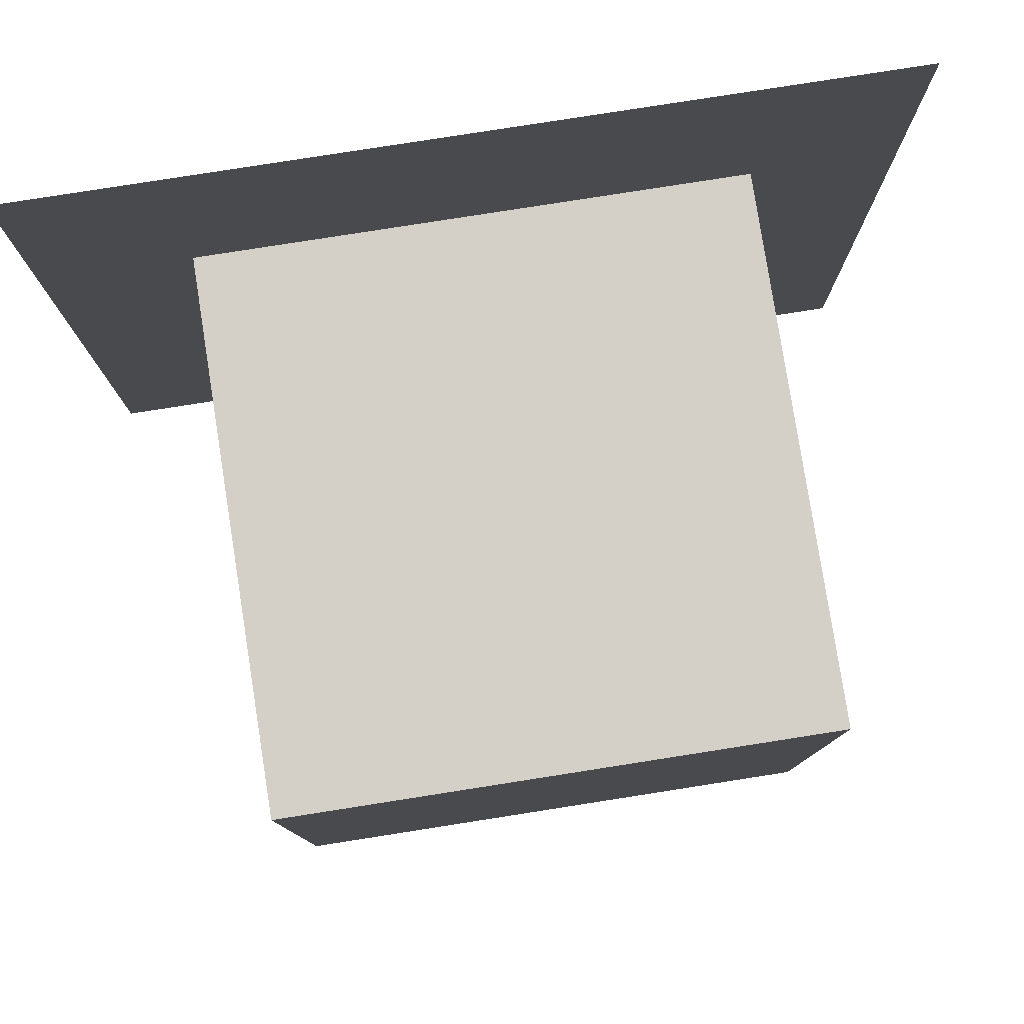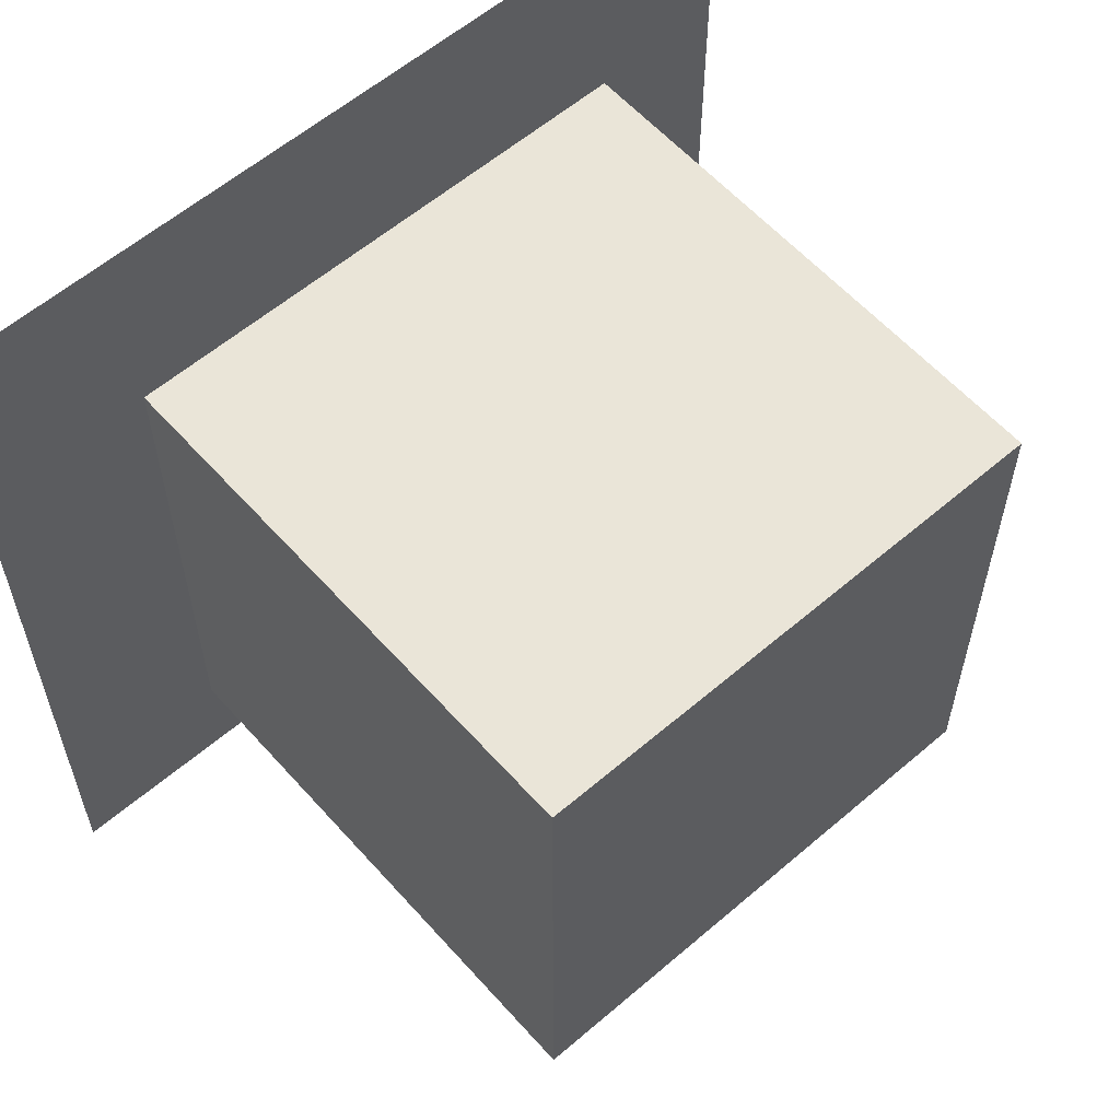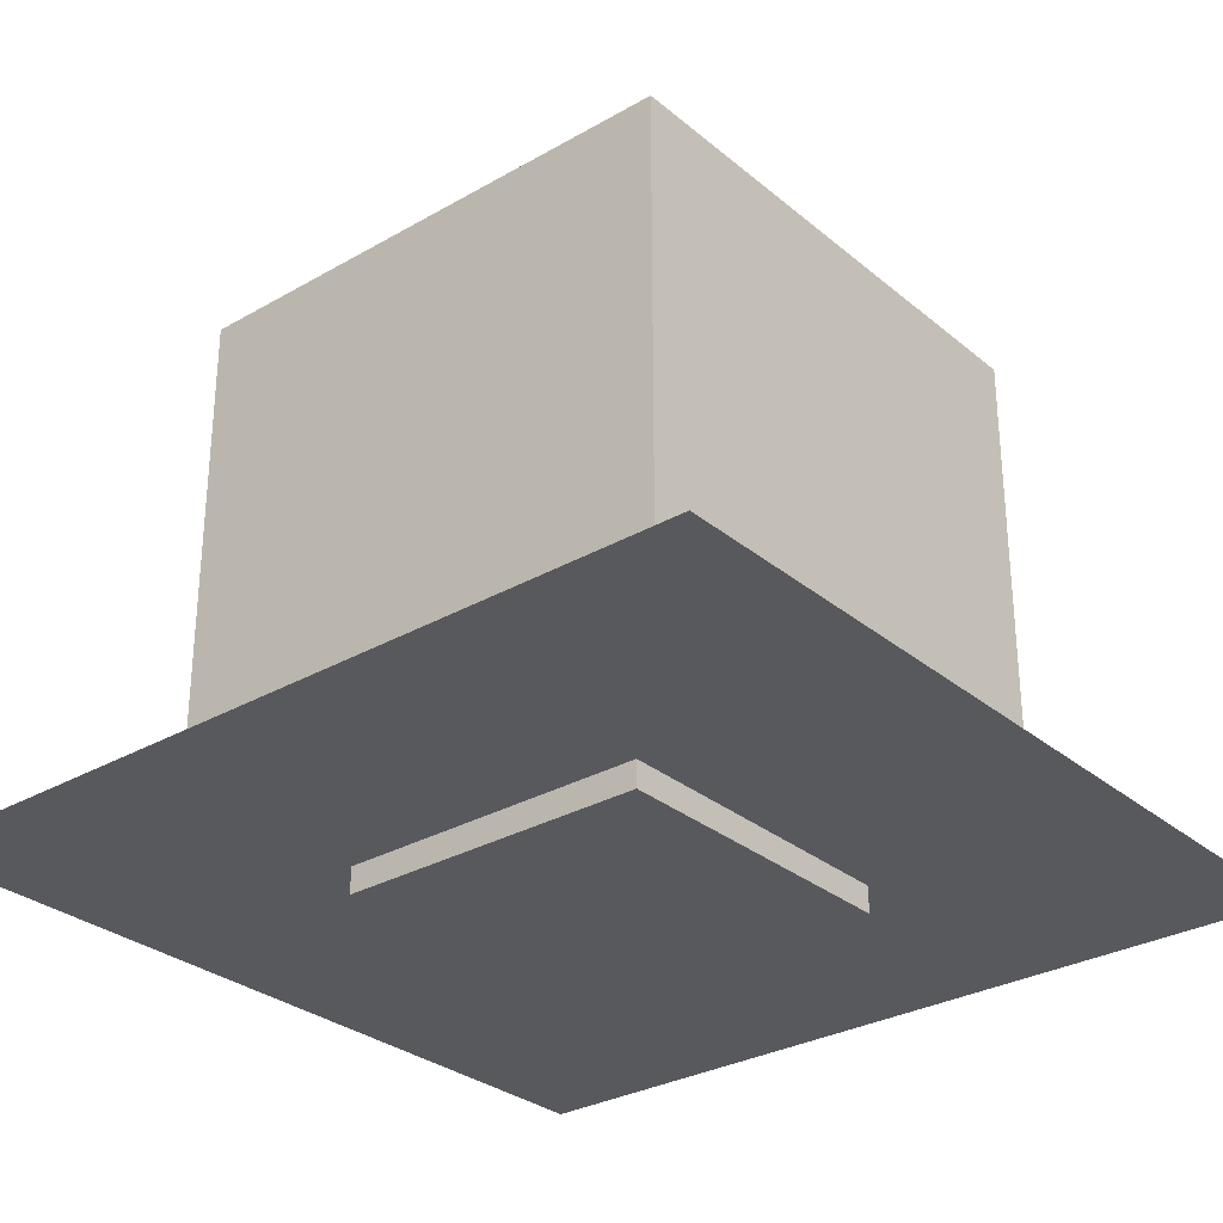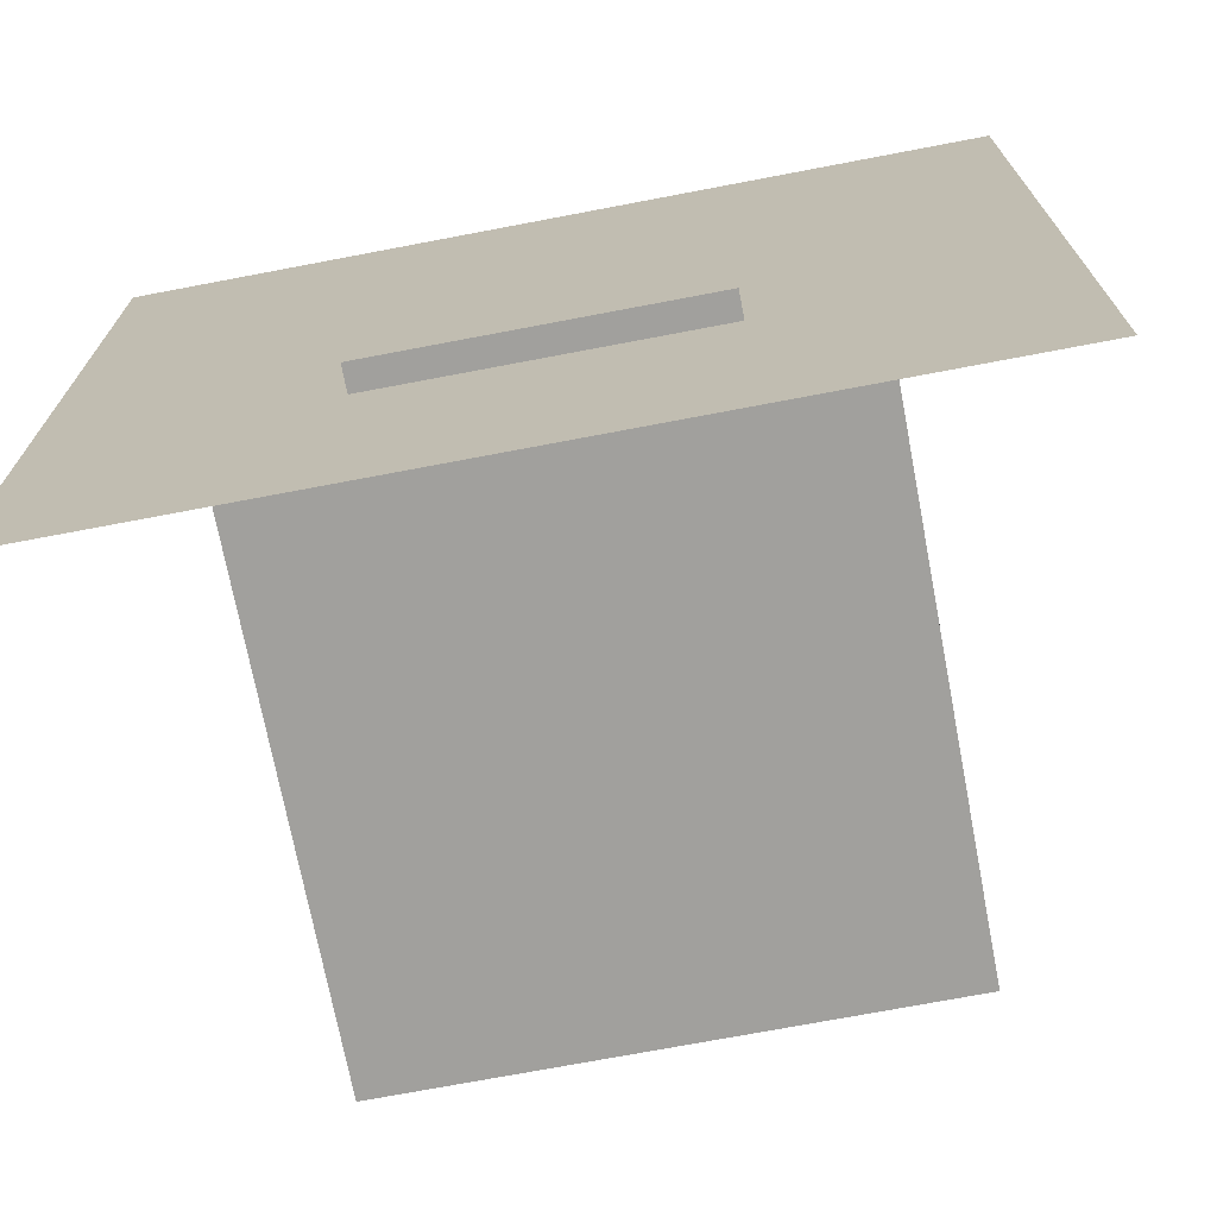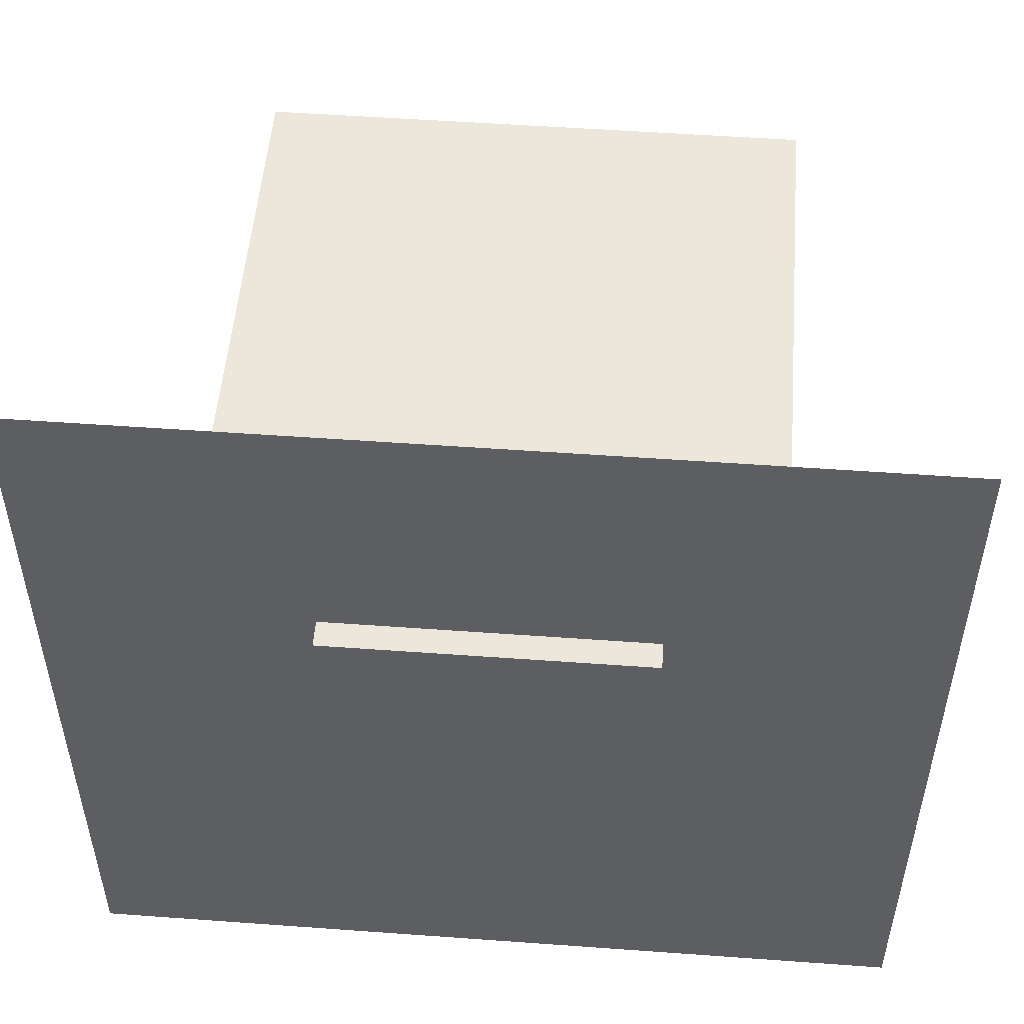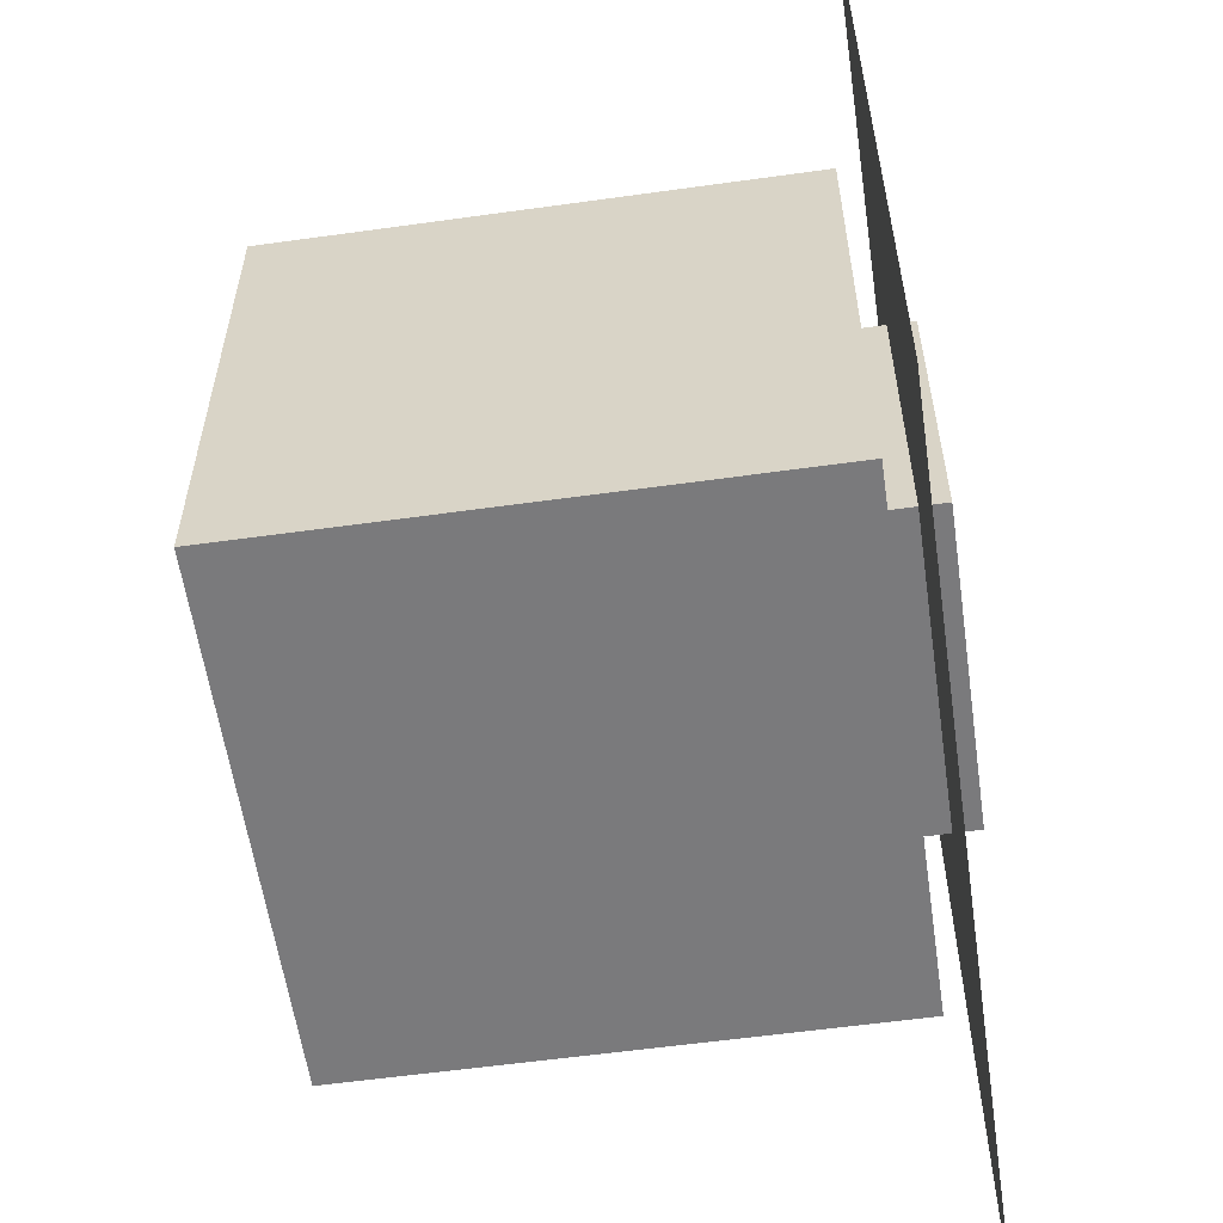
<metadata>
{"format":"obj","ext":"obj","renderer":"f3d","projection":"perspective","resolution":1024,"background":"white","views":[{"elev":79.9,"azim":171.1,"up":"+Z"},{"elev":59.1,"azim":138.6,"up":"+Z"},{"elev":-30.0,"azim":-50.1,"up":"+Y"},{"elev":-71.7,"azim":10.8,"up":"+Z"},{"elev":52.0,"azim":4.5,"up":"+Z"},{"elev":-58.2,"azim":-81.8,"up":"+Z"}]}
</metadata>
<code>
o cube
v 0.5 -0.4688 0.5
v 0.5 -0.4688 -0.5
v 0.5 -0.4688 0.5
v 0.5 -0.4688 -0.5
v -0.5 -0.4688 -0.5
v -0.5 -0.4688 0.5
v -0.5 -0.4688 -0.5
v -0.5 -0.4688 0.5
f 4 7 5 2
f 3 4 2 1
f 8 3 1 6
f 7 8 6 5
f 6 1 2 5
f 7 4 3 8
o cube
v 0.3125 0.1875 0.3125
v 0.3125 0.1875 -0.3125
v 0.3125 -0.4375 0.3125
v 0.3125 -0.4375 -0.3125
v -0.3125 0.1875 -0.3125
v -0.3125 0.1875 0.3125
v -0.3125 -0.4375 -0.3125
v -0.3125 -0.4375 0.3125
f 12 15 13 10
f 11 12 10 9
f 16 11 9 14
f 15 16 14 13
f 14 9 10 13
f 15 12 11 16
o cube
v 0.1875 -0.125 0.1875
v 0.1875 -0.125 -0.1875
v 0.1875 -0.5 0.1875
v 0.1875 -0.5 -0.1875
v -0.1875 -0.125 -0.1875
v -0.1875 -0.125 0.1875
v -0.1875 -0.5 -0.1875
v -0.1875 -0.5 0.1875
f 20 23 21 18
f 19 20 18 17
f 24 19 17 22
f 23 24 22 21
f 22 17 18 21
f 23 20 19 24

</code>
